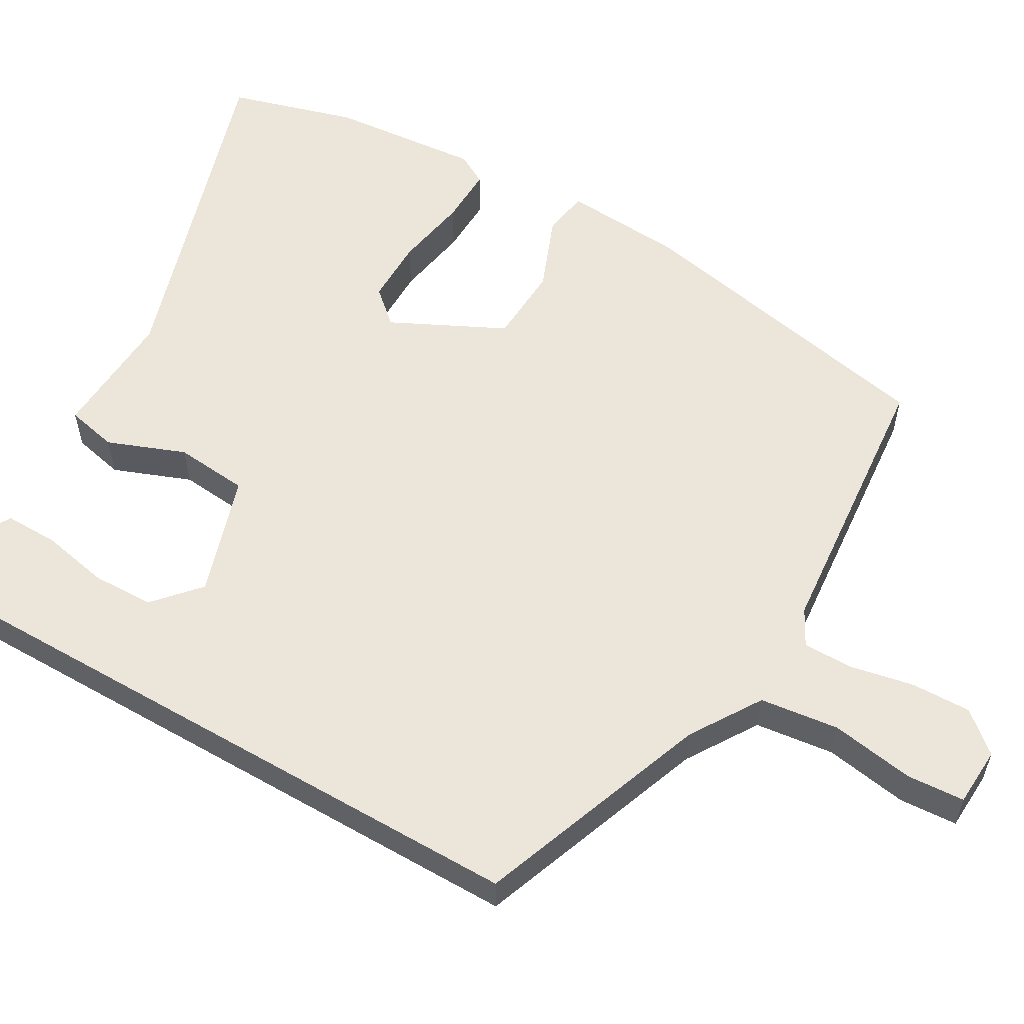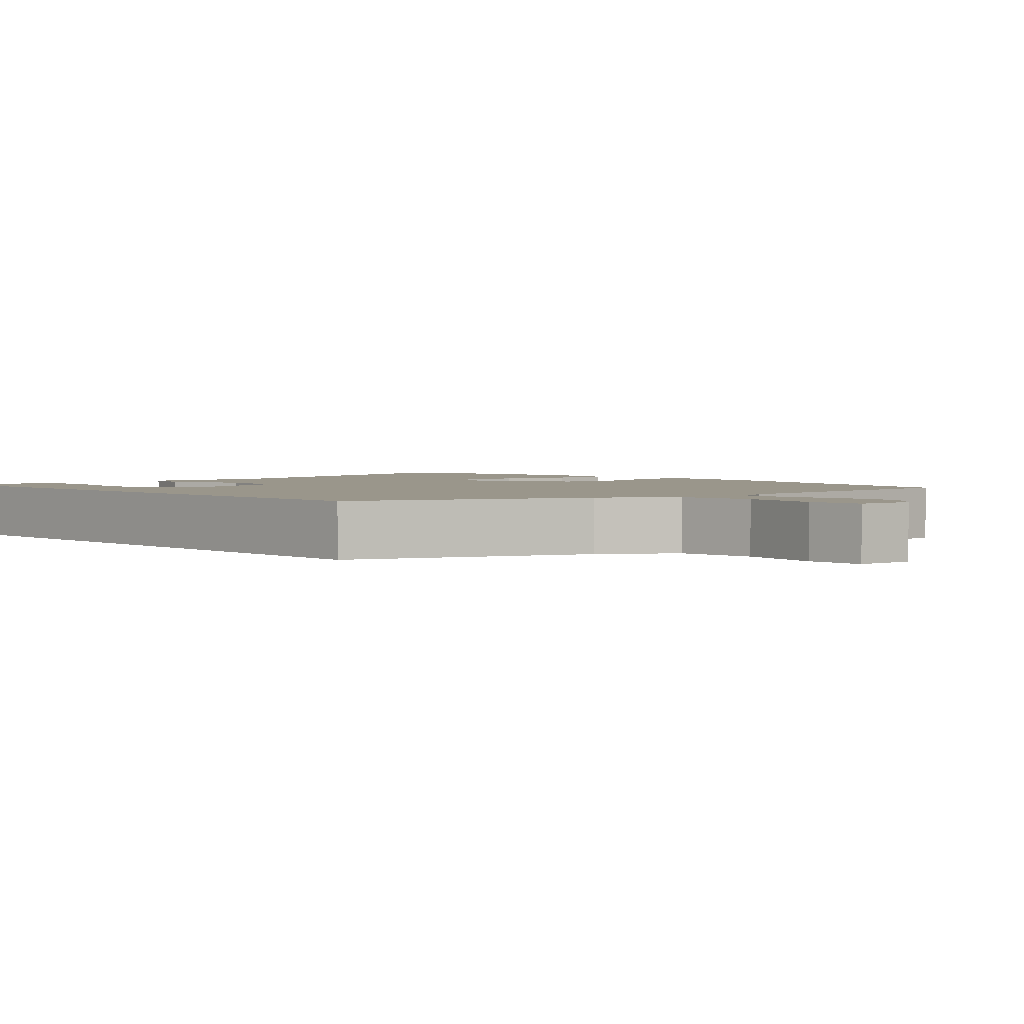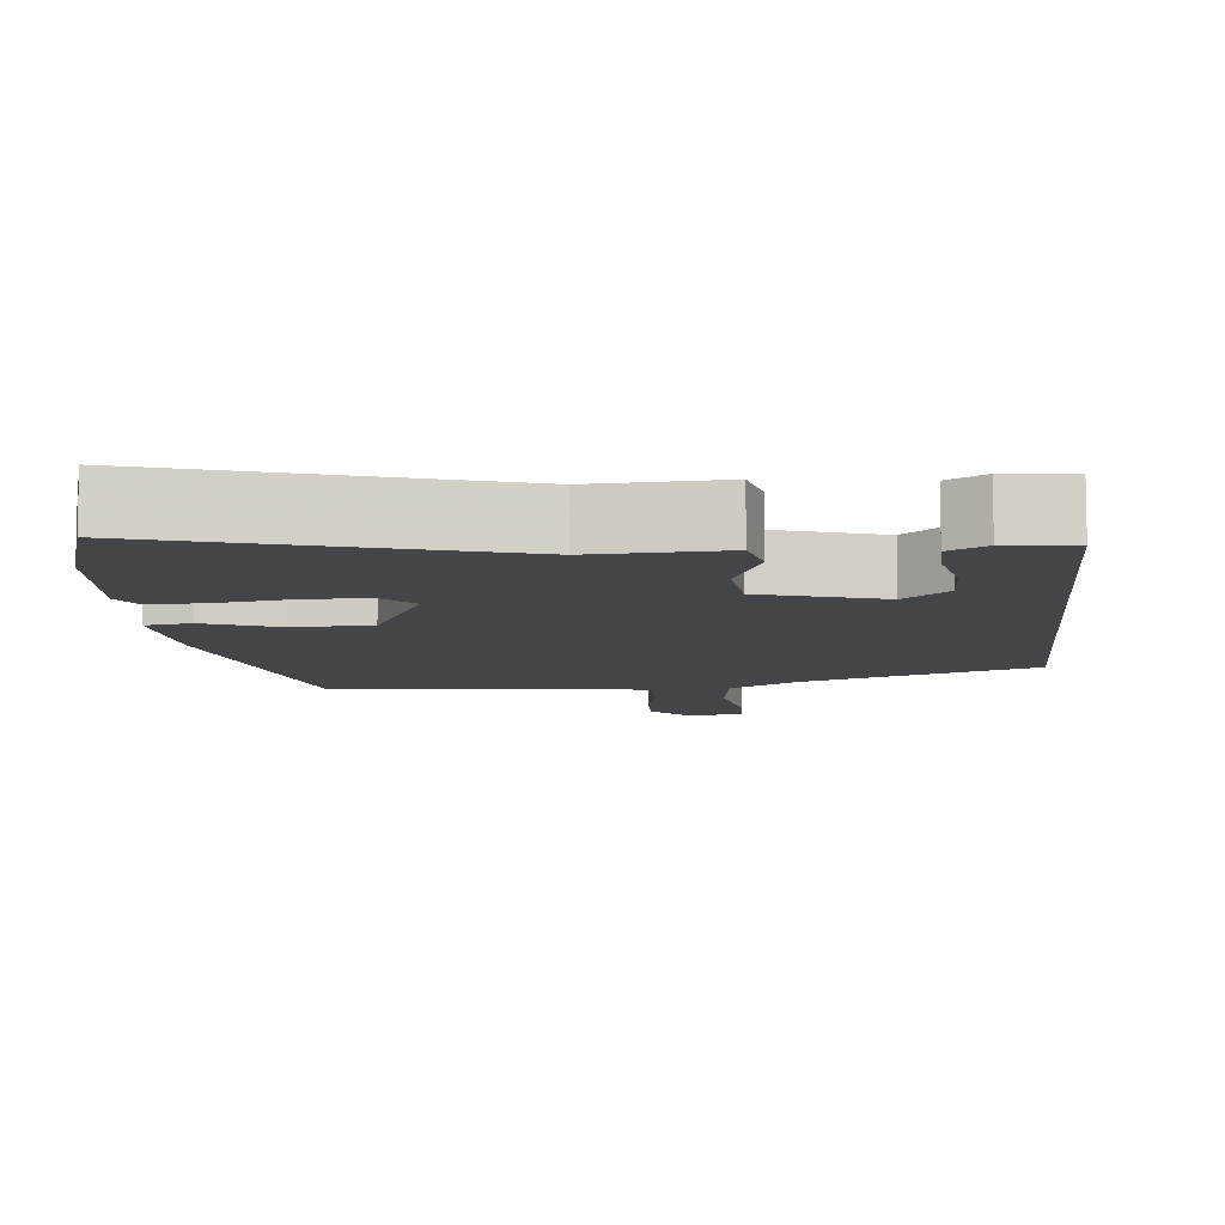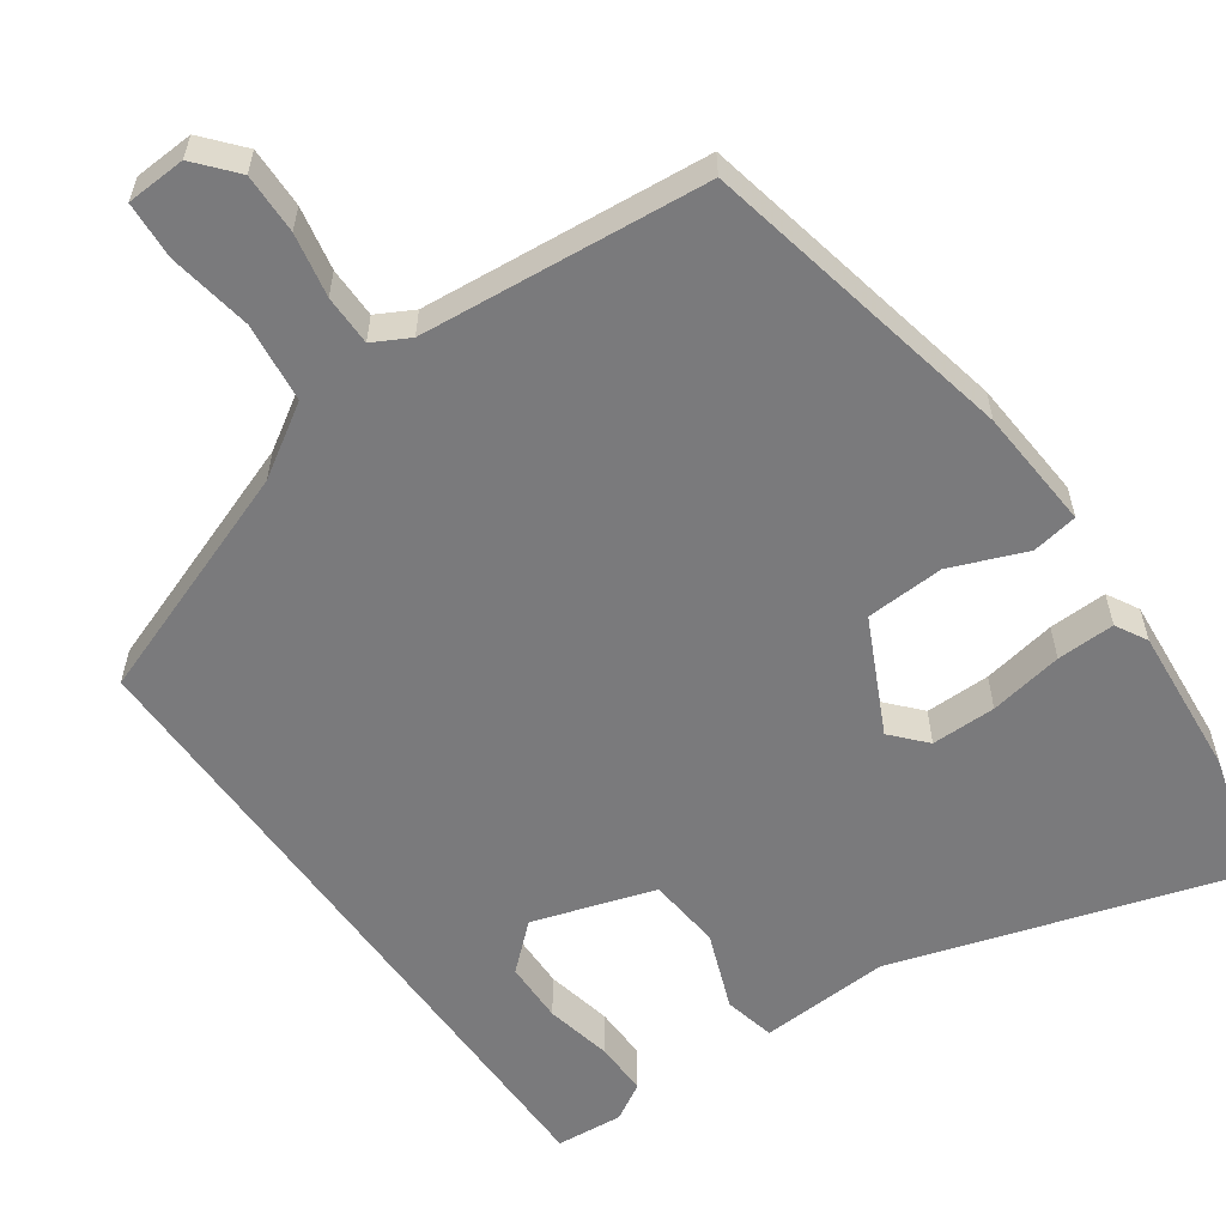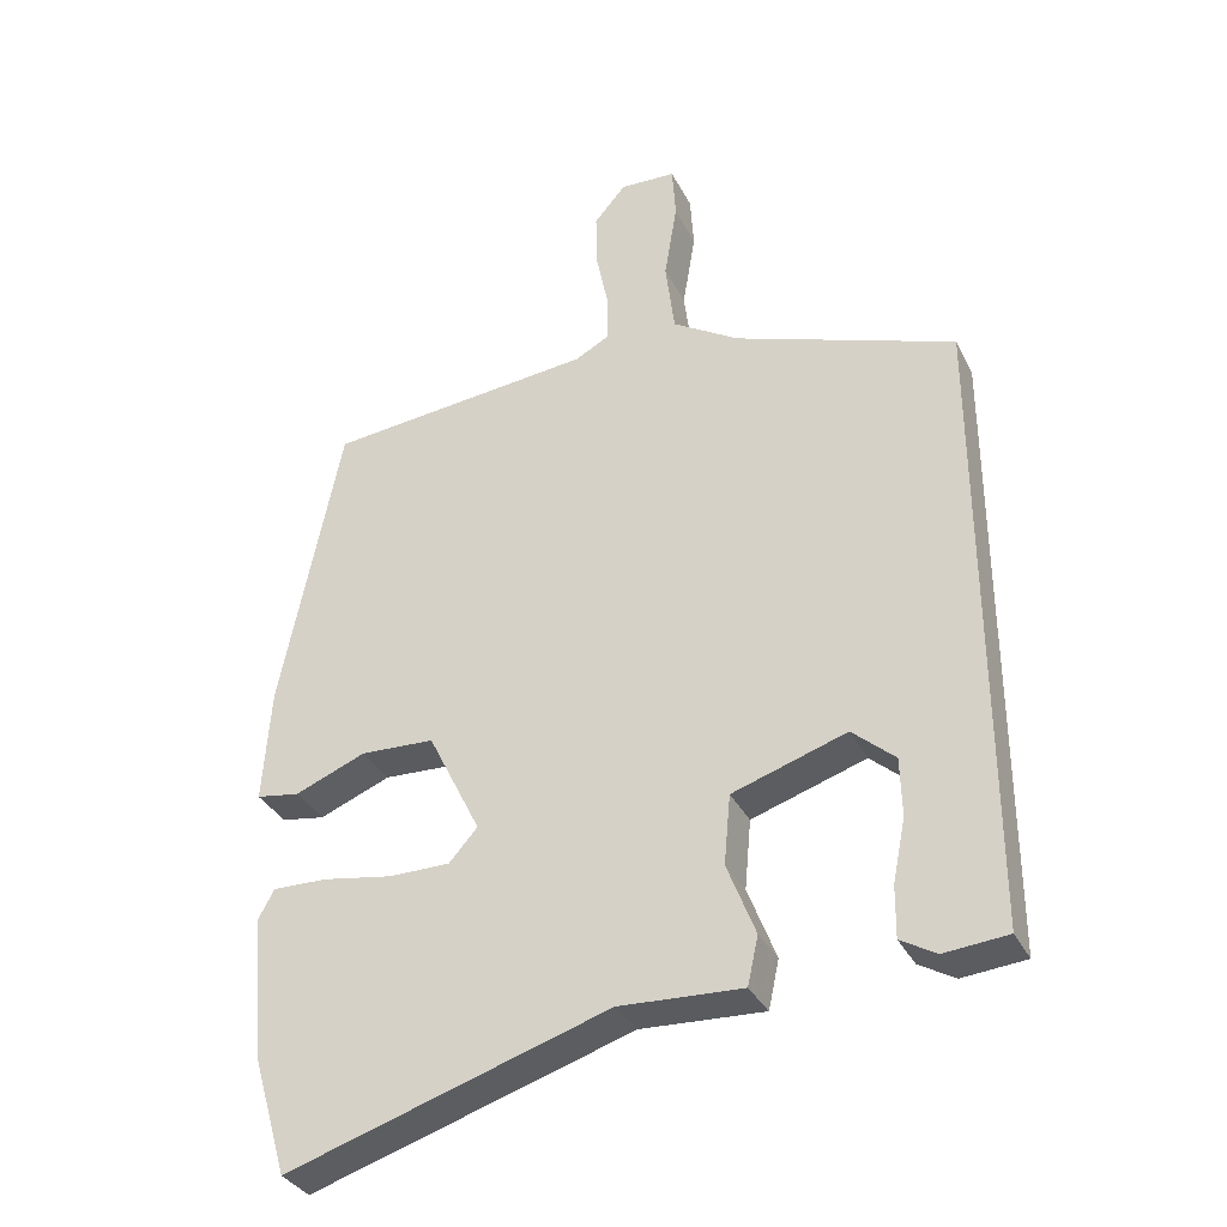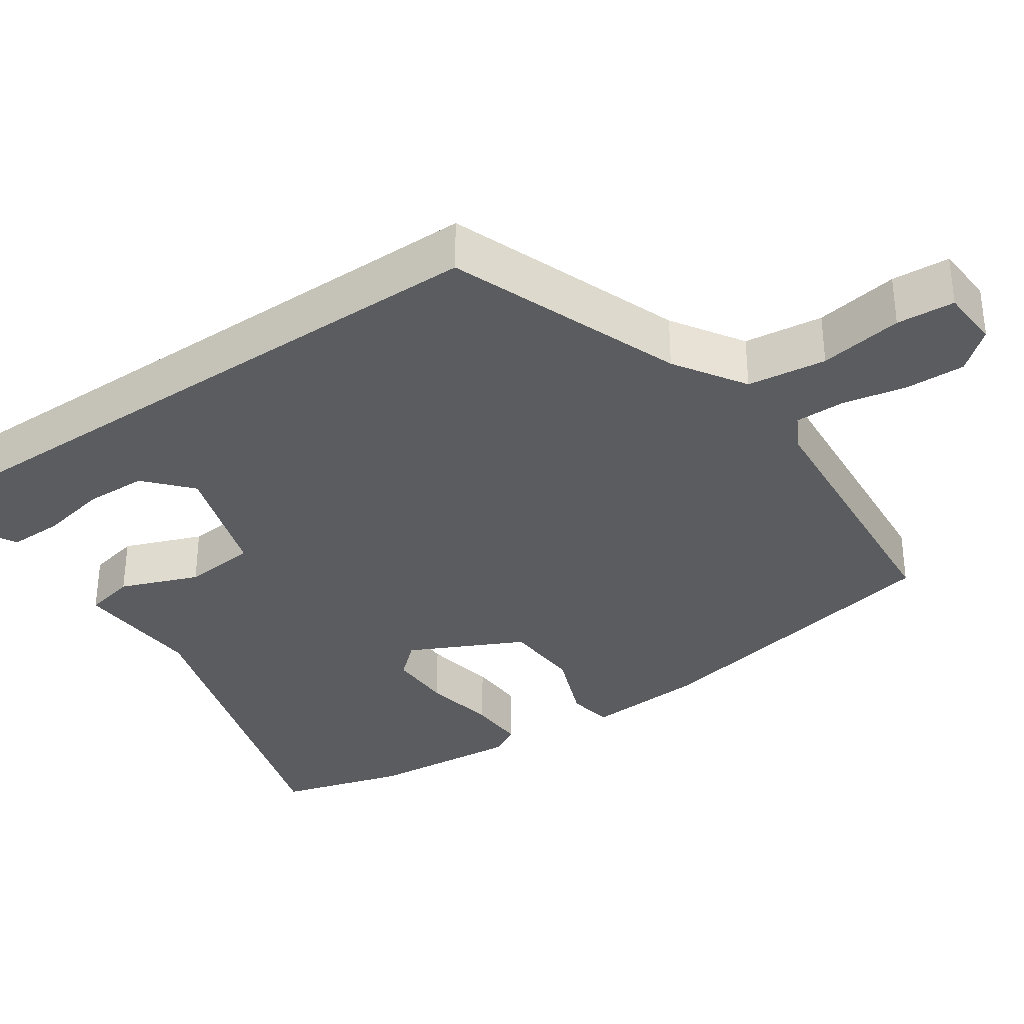
<metadata>
{"format":"obj","ext":"obj","renderer":"f3d","projection":"perspective","resolution":1024,"background":"white","views":[{"elev":57.0,"azim":-59.9,"up":"+Y"},{"elev":2.3,"azim":-41.2,"up":"+Y"},{"elev":-8.7,"azim":-174.4,"up":"+Y"},{"elev":-58.2,"azim":35.4,"up":"+Y"},{"elev":-34.2,"azim":-156.1,"up":"+Z"},{"elev":-33.9,"azim":-55.2,"up":"+Y"}]}
</metadata>
<code>
v -0.5 0.07 -0.528
v -0.5 0.07 0.355
v -0.188 0.07 0.468
v -0.094 0.07 0.527
v -0.081 0.07 0.632
v -0.099 0.07 0.743
v -0.094 0.07 0.82
v -0.015 0.07 0.824
v 0.03 0.07 0.771
v 0.028 0.07 0.691
v 0.011 0.07 0.607
v 0.011 0.07 0.54
v 0.059 0.07 0.514
v 0.438 0.07 0.478
v 0.523 0.07 0.057
v 0.534 0.07 -0.104
v 0.473 0.07 -0.114
v 0.373 0.07 -0.074
v 0.269 0.07 -0.079
v 0.195 0.07 -0.229
v 0.235 0.07 -0.274
v 0.321 0.07 -0.274
v 0.419 0.07 -0.257
v 0.496 0.07 -0.255
v 0.519 0.07 -0.297
v 0.501 0.07 -0.497
v 0.452 0.07 -0.665
v 0 0.07 -0.523
v -0.173 0.07 -0.532
v -0.188 0.07 -0.464
v -0.148 0.07 -0.361
v -0.157 0.07 -0.263
v -0.318 0.07 -0.211
v -0.378 0.07 -0.264
v -0.38 0.07 -0.346
v -0.362 0.07 -0.435
v -0.361 0.07 -0.507
v -0.411 0.07 -0.536
v -0.5 0 -0.528
v -0.5 0 0.355
v -0.188 0 0.468
v -0.094 0 0.527
v -0.081 0 0.632
v -0.099 0 0.743
v -0.094 0 0.82
v -0.015 0 0.824
v 0.03 0 0.771
v 0.028 0 0.691
v 0.011 0 0.607
v 0.011 0 0.54
v 0.059 0 0.514
v 0.438 0 0.478
v 0.523 0 0.057
v 0.534 0 -0.104
v 0.473 0 -0.114
v 0.373 0 -0.074
v 0.269 0 -0.079
v 0.195 0 -0.229
v 0.235 0 -0.274
v 0.321 0 -0.274
v 0.419 0 -0.257
v 0.496 0 -0.255
v 0.519 0 -0.297
v 0.501 0 -0.497
v 0.452 0 -0.665
v 0 0 -0.523
v -0.173 0 -0.532
v -0.188 0 -0.464
v -0.148 0 -0.361
v -0.157 0 -0.263
v -0.318 0 -0.211
v -0.378 0 -0.264
v -0.38 0 -0.346
v -0.362 0 -0.435
v -0.361 0 -0.507
v -0.411 0 -0.536
f 35 36 37 38
f 34 35 38 1
f 28 29 30 31
f 28 31 32
f 27 28 32
f 26 27 32
f 25 26 32
f 22 23 24 25
f 21 22 25
f 21 25 32
f 20 21 32 33
f 15 16 17 18
f 13 14 15 18
f 12 13 18 19
f 8 9 10 11
f 8 11 12
f 5 6 7 8
f 4 5 8 12
f 3 4 12 19
f 34 1 2 3
f 33 34 3
f 3 19 20 33
f 76 75 74 73
f 39 76 73 72
f 69 68 67 66
f 70 69 66
f 70 66 65
f 70 65 64
f 70 64 63
f 63 62 61 60
f 63 60 59
f 70 63 59
f 71 70 59 58
f 56 55 54 53
f 56 53 52 51
f 57 56 51 50
f 49 48 47 46
f 50 49 46
f 46 45 44 43
f 50 46 43 42
f 57 50 42 41
f 41 40 39 72
f 41 72 71
f 71 58 57 41
f 1 39 40 2
f 2 40 41 3
f 3 41 42 4
f 4 42 43 5
f 5 43 44 6
f 6 44 45 7
f 7 45 46 8
f 8 46 47 9
f 9 47 48 10
f 10 48 49 11
f 11 49 50 12
f 12 50 51 13
f 13 51 52 14
f 14 52 53 15
f 15 53 54 16
f 16 54 55 17
f 17 55 56 18
f 18 56 57 19
f 19 57 58 20
f 20 58 59 21
f 21 59 60 22
f 22 60 61 23
f 23 61 62 24
f 24 62 63 25
f 25 63 64 26
f 26 64 65 27
f 27 65 66 28
f 28 66 67 29
f 29 67 68 30
f 30 68 69 31
f 31 69 70 32
f 32 70 71 33
f 33 71 72 34
f 34 72 73 35
f 35 73 74 36
f 36 74 75 37
f 37 75 76 38
f 38 76 39 1

</code>
